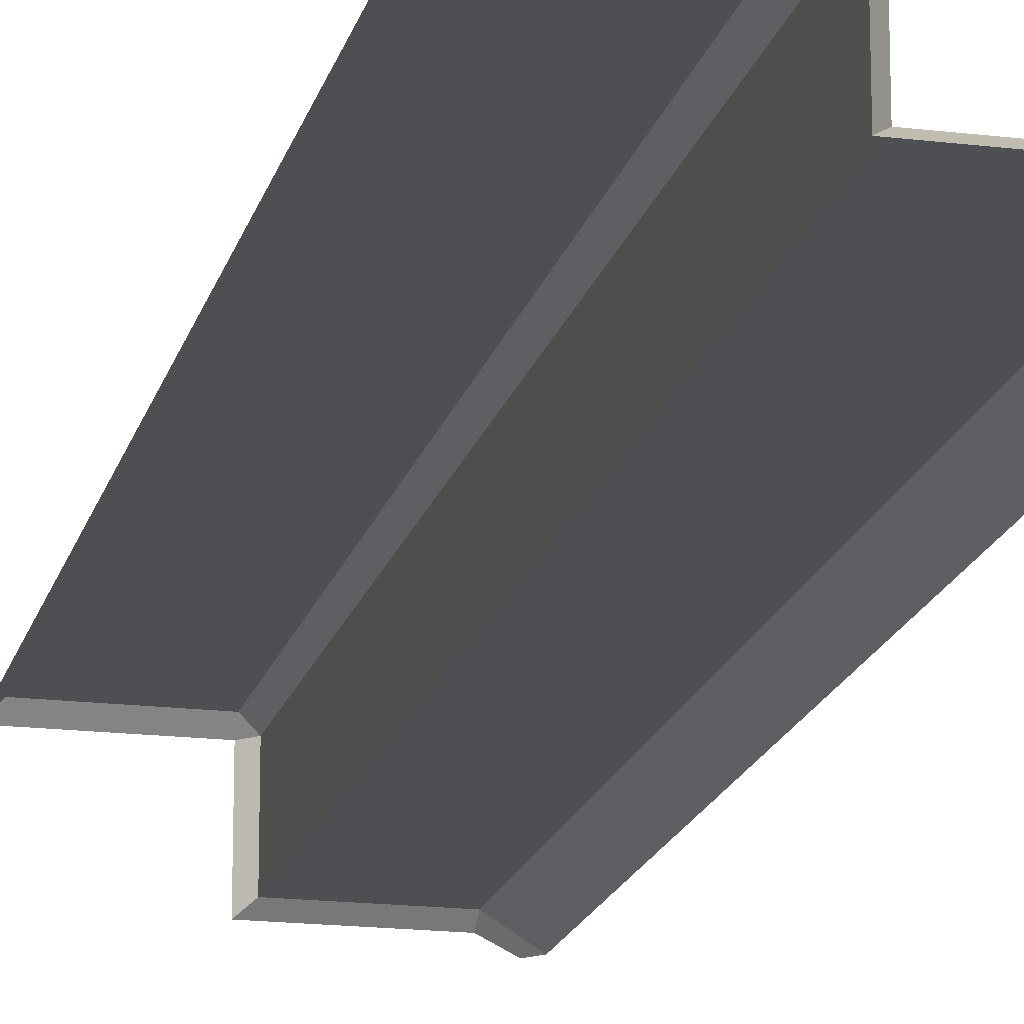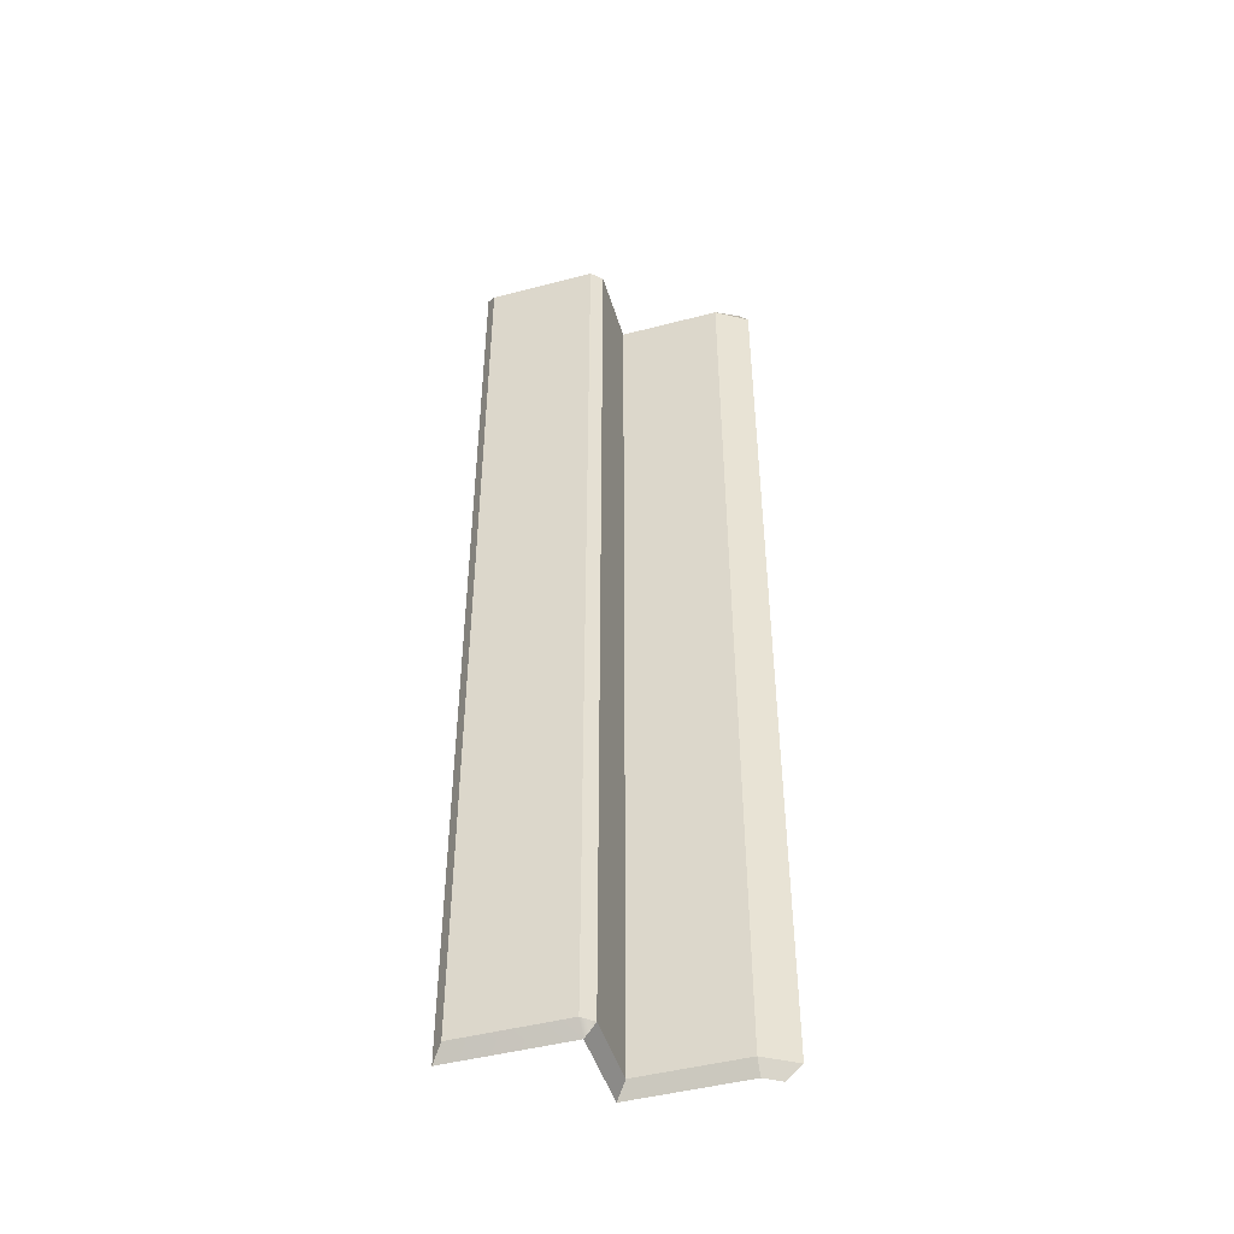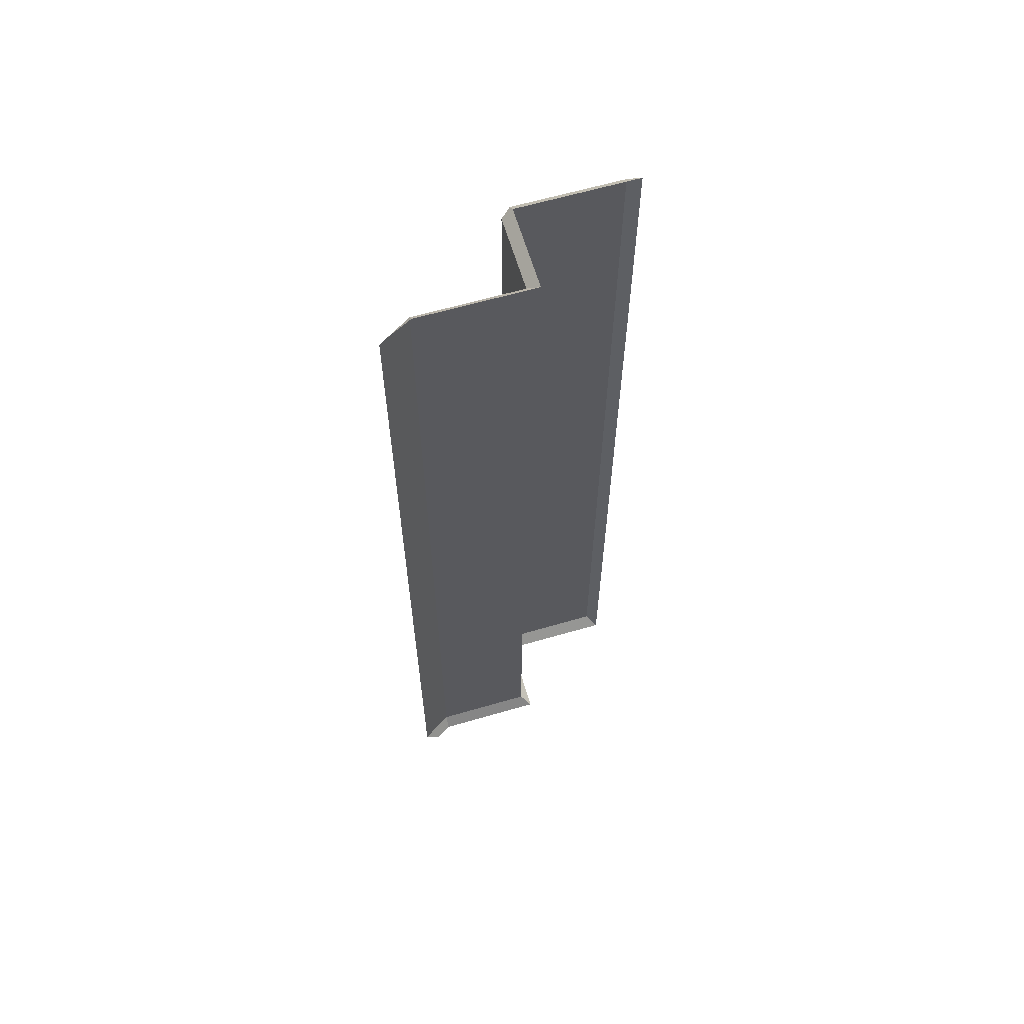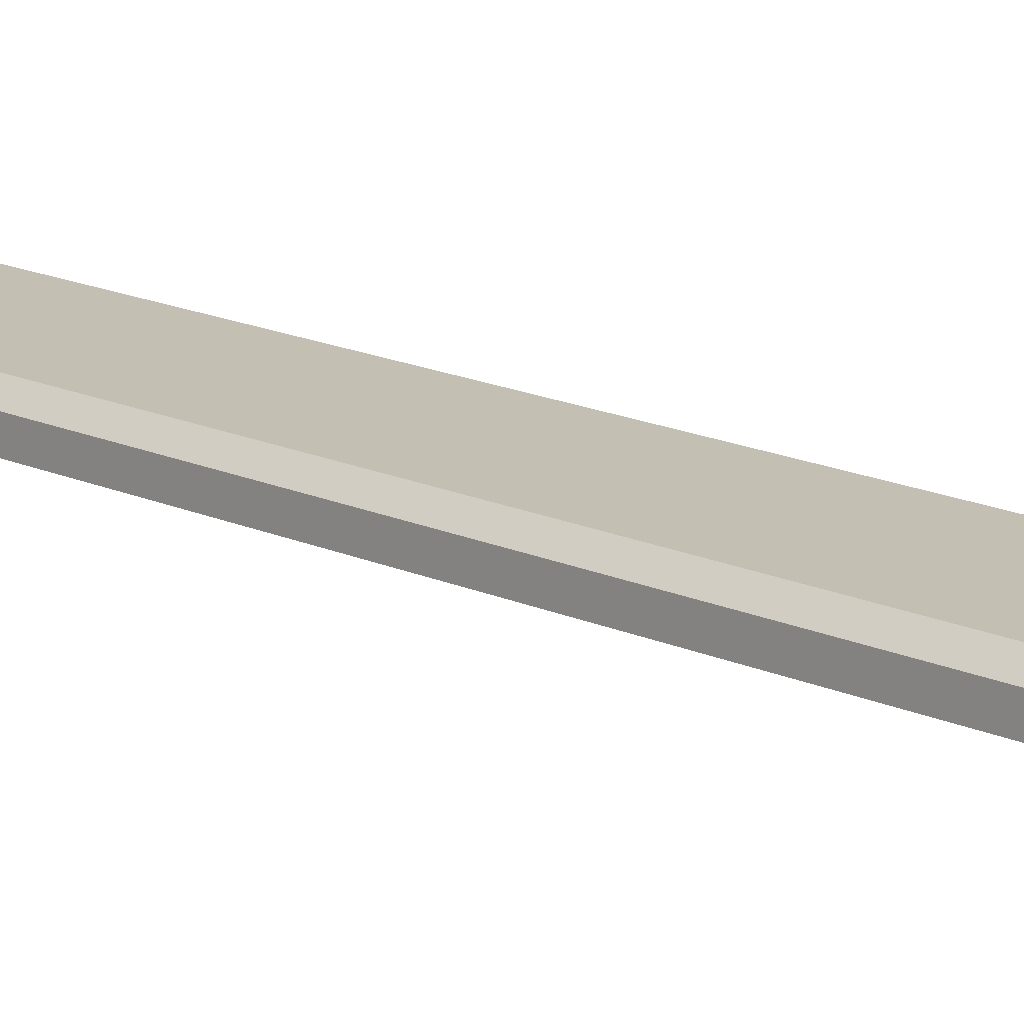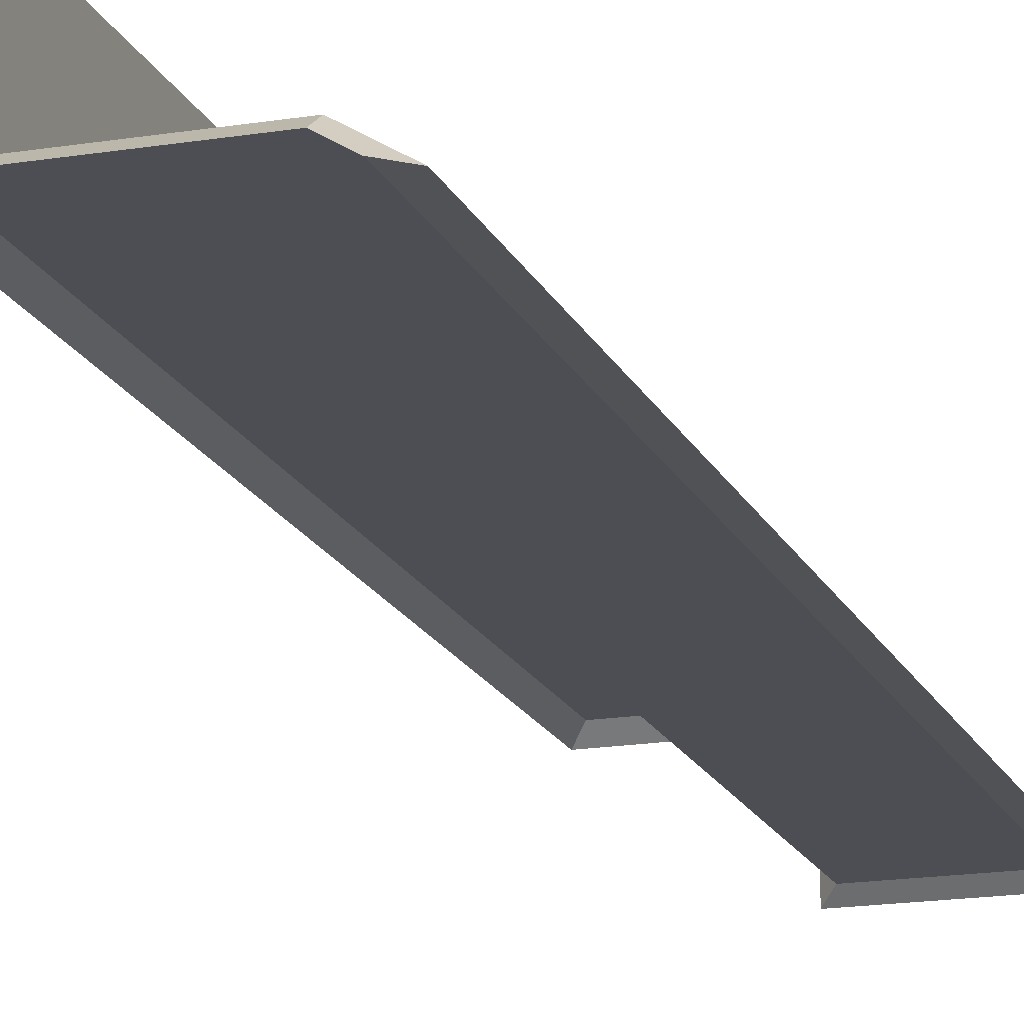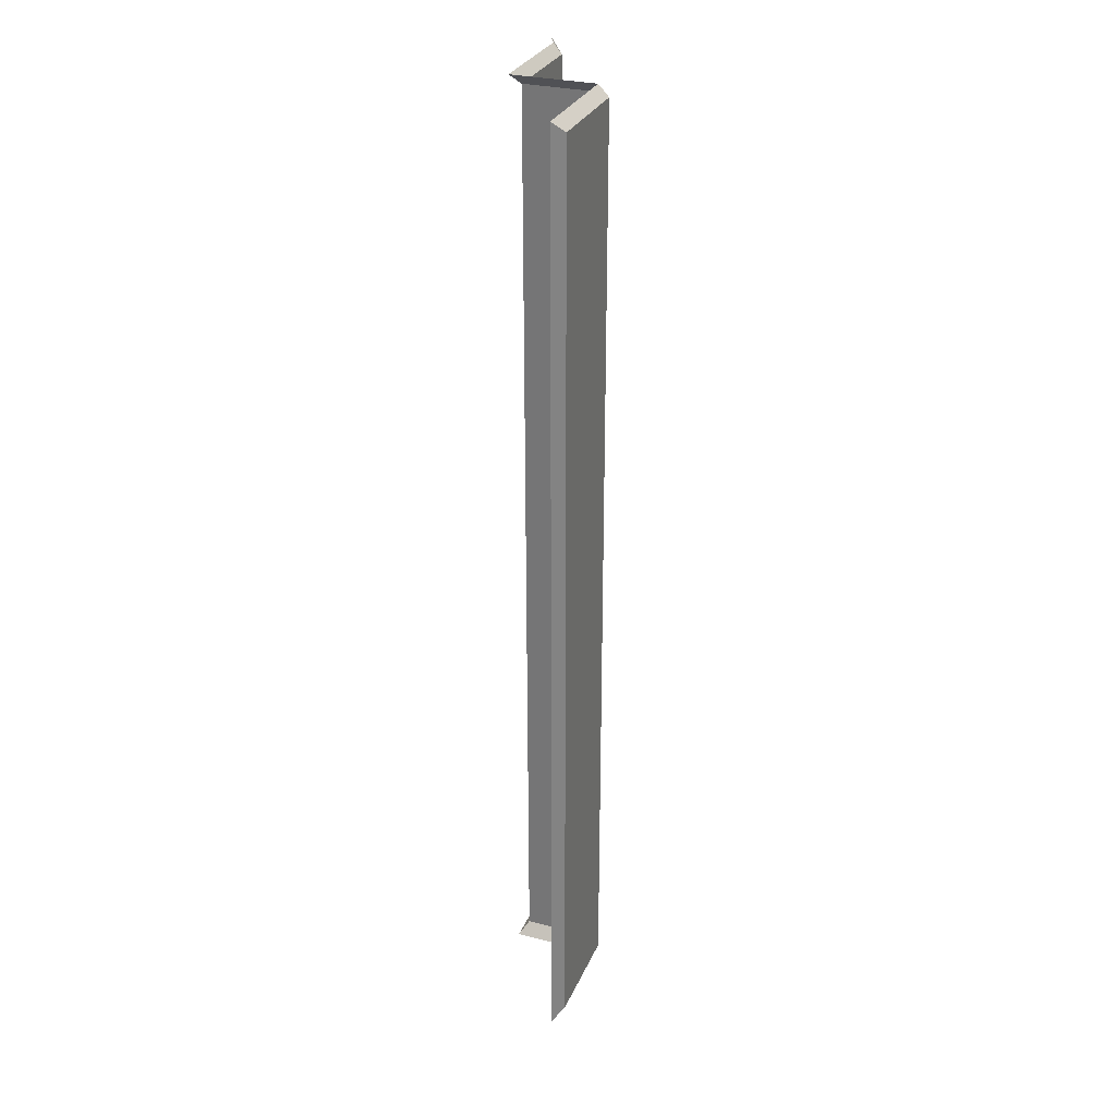
<metadata>
{"format":"obj","ext":"obj","renderer":"f3d","projection":"perspective","resolution":1024,"background":"white","views":[{"elev":-17.8,"azim":166.5,"up":"+Y"},{"elev":-46.7,"azim":-163.4,"up":"+Z"},{"elev":63.0,"azim":-16.4,"up":"+Z"},{"elev":17.7,"azim":131.0,"up":"+Y"},{"elev":-17.3,"azim":-161.9,"up":"+Y"},{"elev":29.6,"azim":110.5,"up":"+Z"}]}
</metadata>
<code>
g default
v -0.1207 0.09692 0
v -0.1207 0.09692 1.001
v -2e-06 0.09692 0
v -0.1207 0.01096 1.001
v -0.1207 0.01053 0
v -0.253 -0 0
v -0.2581 -0 1.001
v -0.236 0.01096 1.001
v -0.236 0.01053 0
v -0.1203 0.1077 0.01314
v -0.01077 0.1077 0.01314
v -0.268 -0 0.01376
v -0.236 0.01974 0.01376
v -0.131 0.01974 0.01376
v -0.131 0.09692 0.9905
v -0.1203 0.1077 0.99
v -0.01077 0.1077 0.99
v -1e-06 0.09692 1.001
v -0.268 -0 0.9905
v -0.236 0.01974 0.9905
v -0.131 0.01974 0.9905
v -0.131 0.09692 0.01357
g mesh_Paving_Straight90 Modular_PavementEXPORT
f 6 12 13 9
f 1 10 11 3
f 1 5 14 22
f 14 5 9 13
f 10 22 15 16
f 11 10 16 17
f 3 11 17 18
f 13 12 19 20
f 21 14 13 20
f 22 14 21 15
f 16 15 2
f 2 18 17 16
f 20 19 7 8
f 4 21 20 8
f 15 21 4 2
f 10 1 22

</code>
